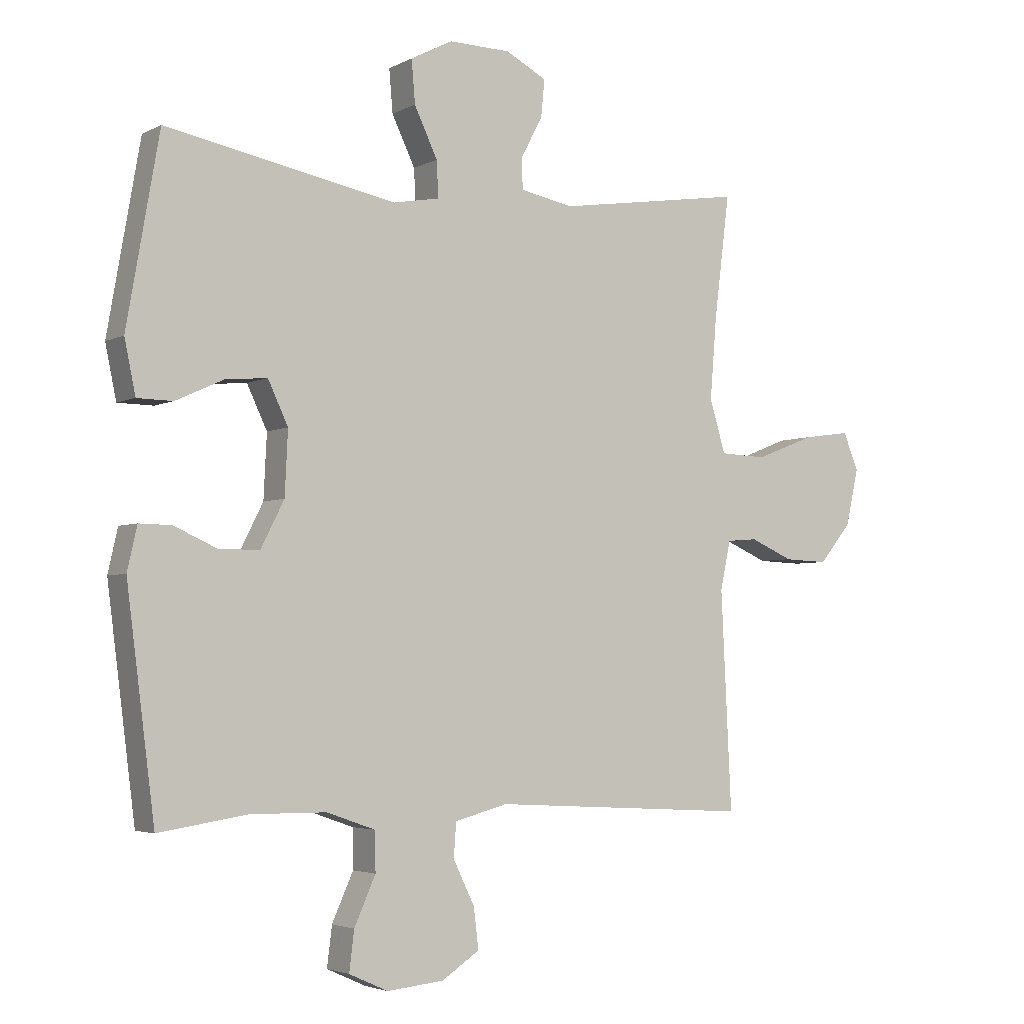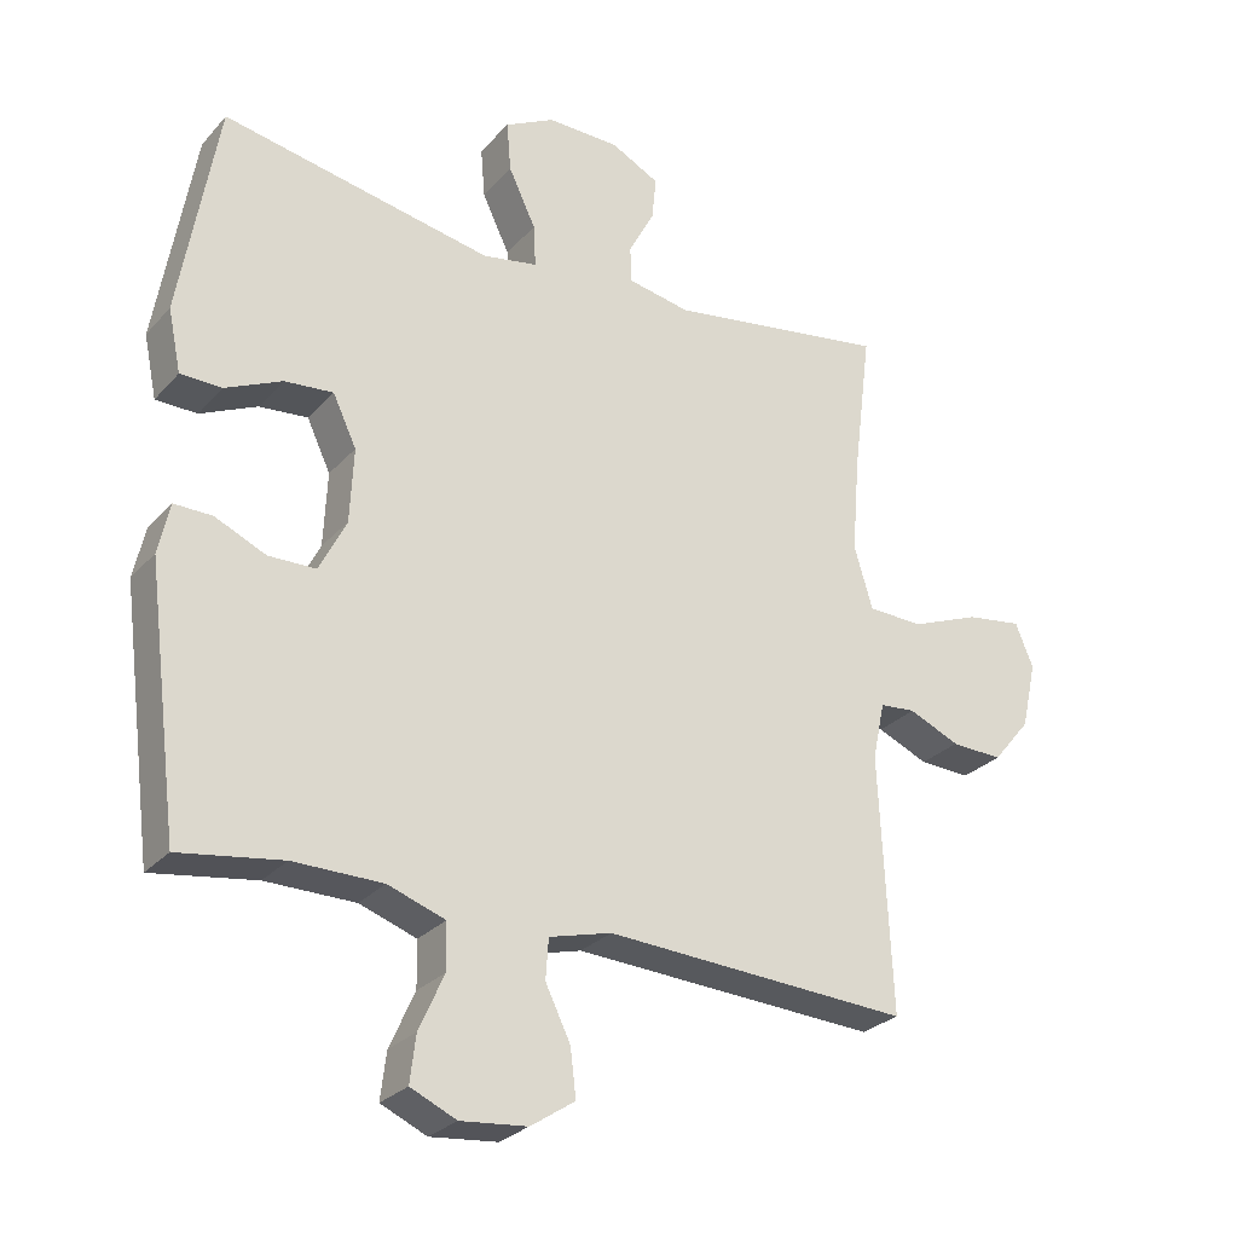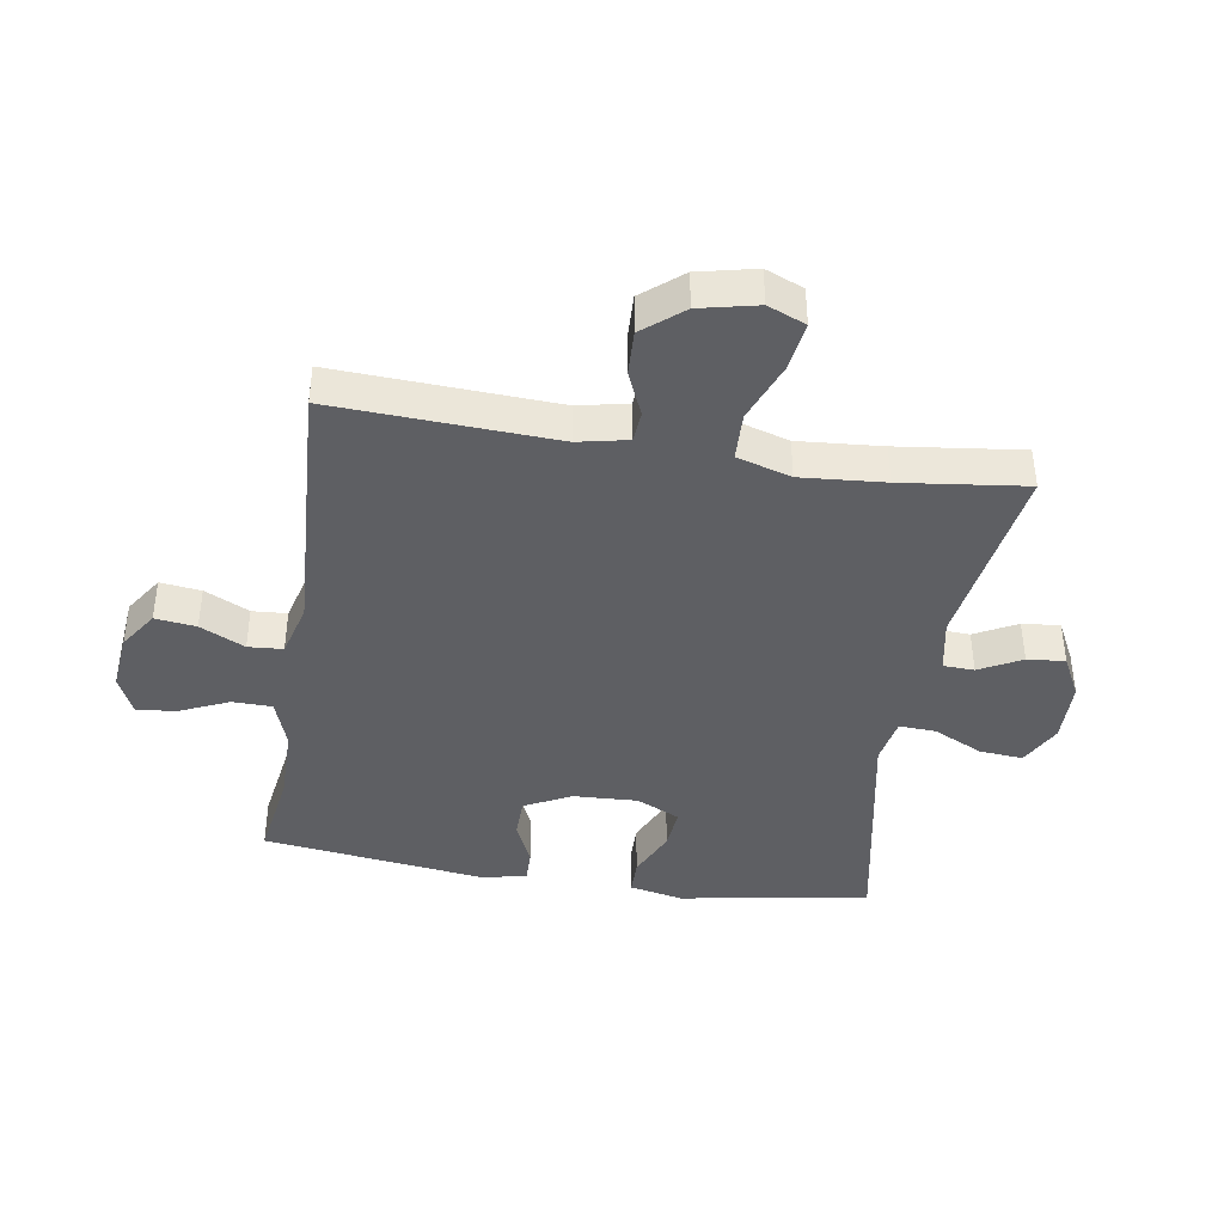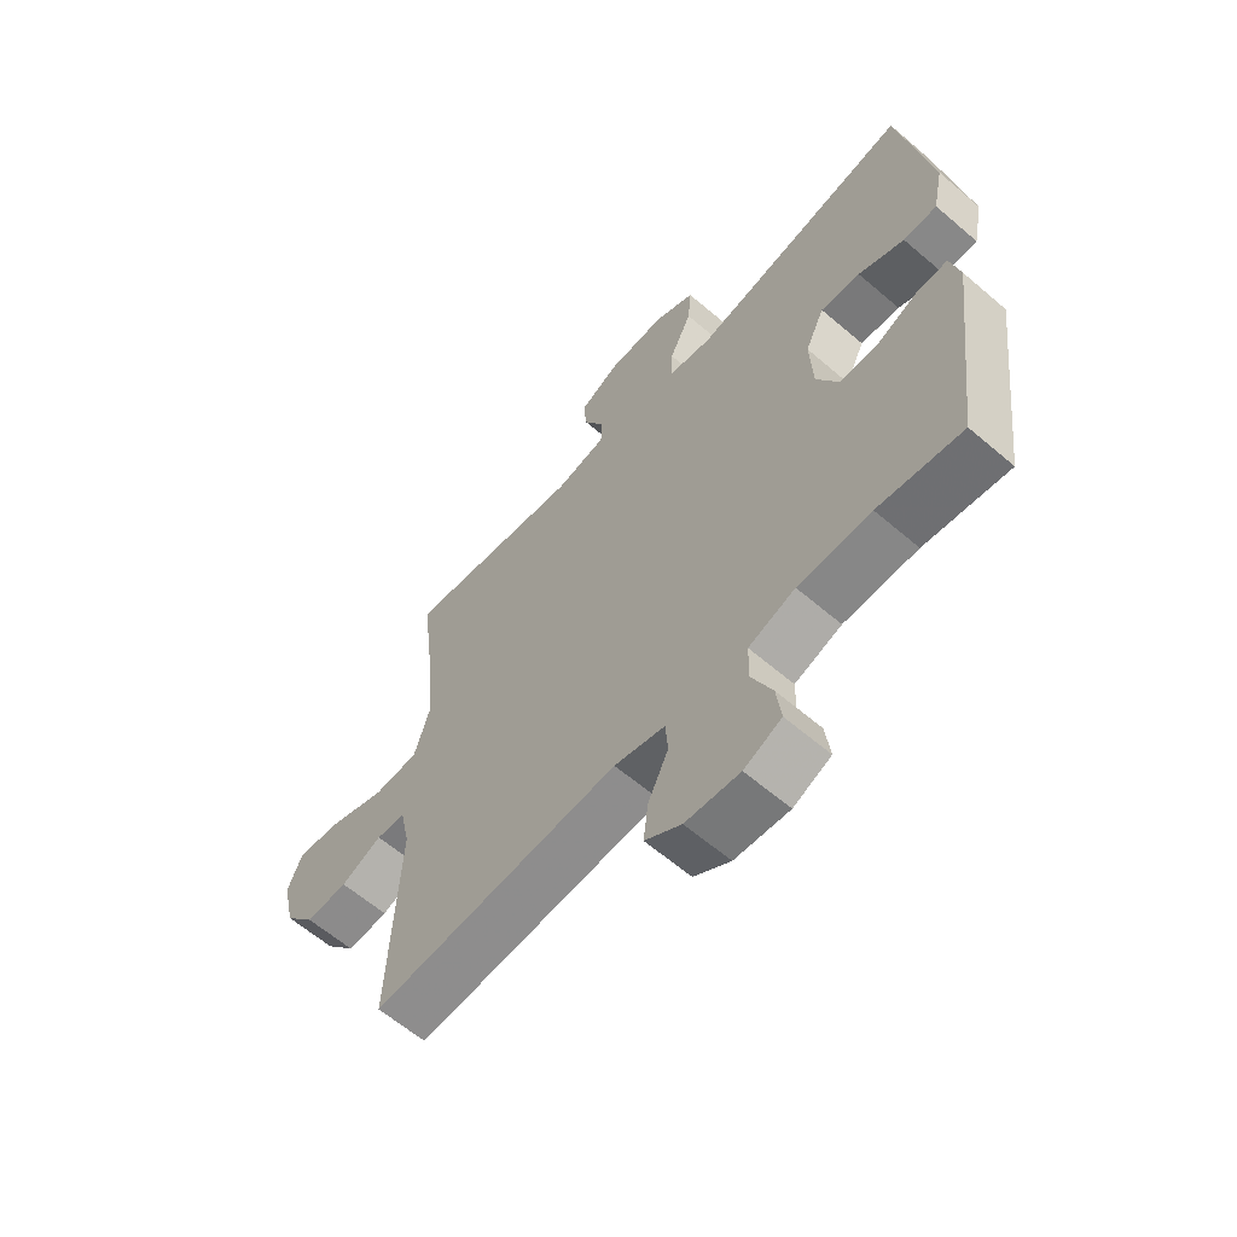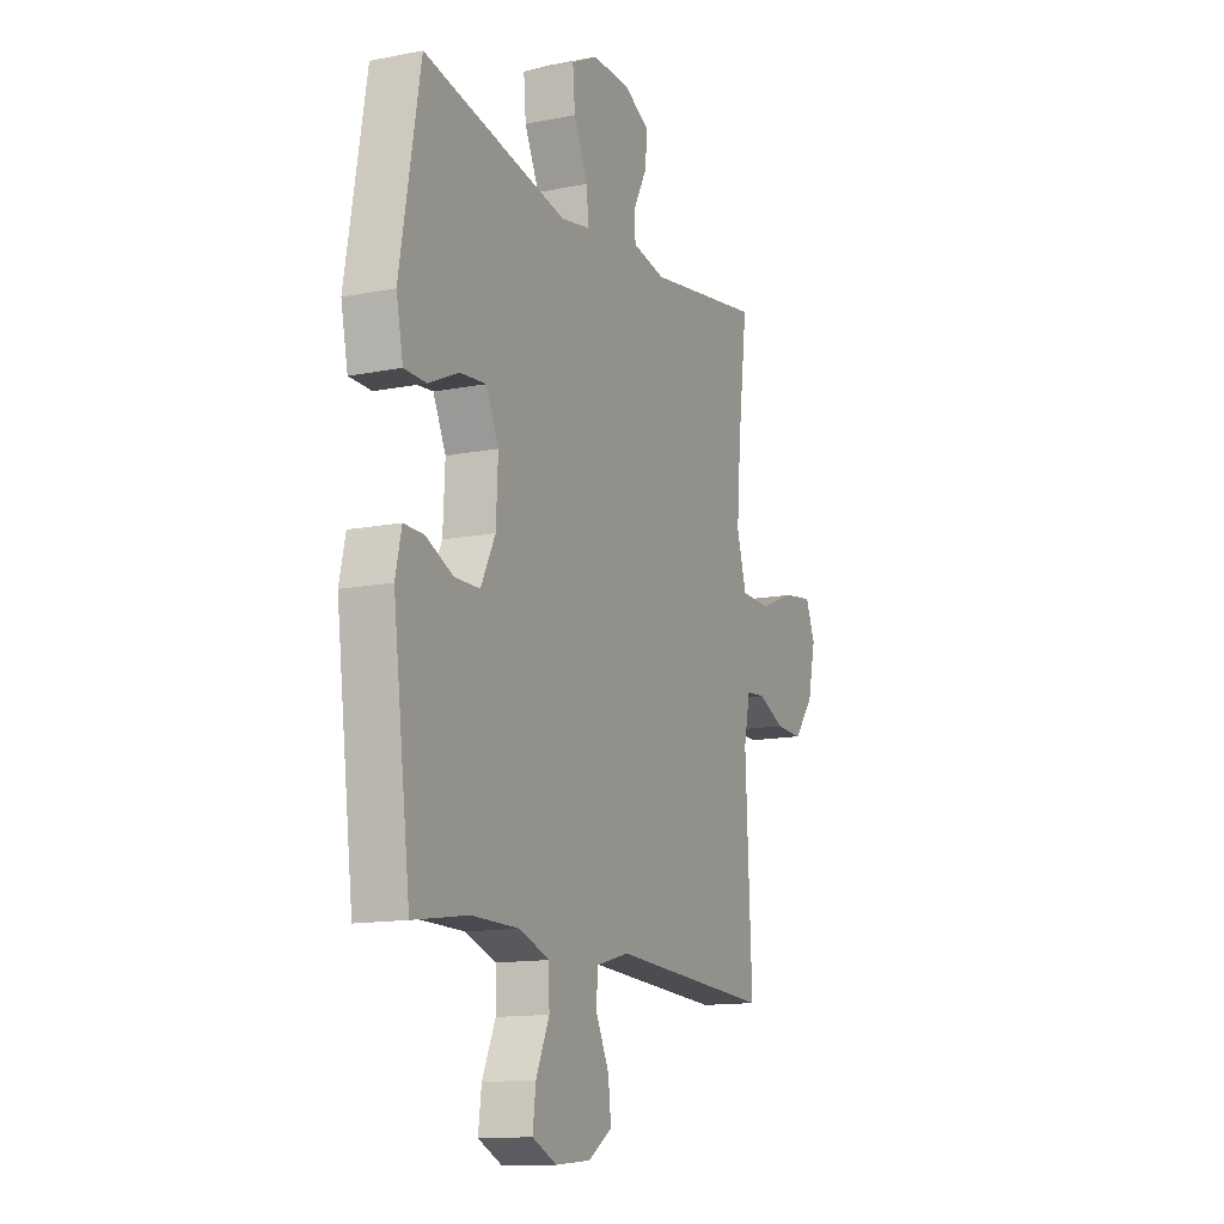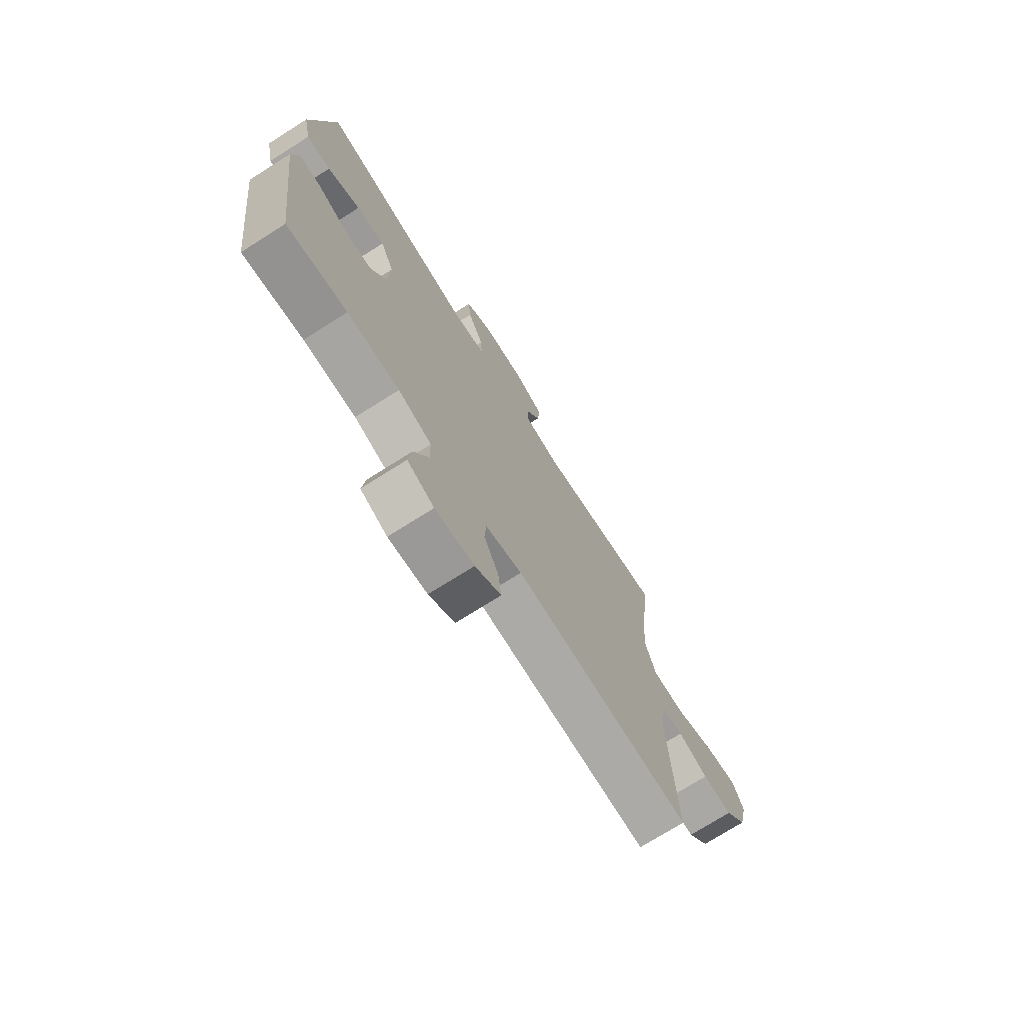
<metadata>
{"format":"obj","ext":"obj","renderer":"f3d","projection":"perspective","resolution":1024,"background":"white","views":[{"elev":-3.7,"azim":148.3,"up":"+Z"},{"elev":-27.3,"azim":147.7,"up":"+Z"},{"elev":-41.0,"azim":-99.2,"up":"+Y"},{"elev":-62.0,"azim":49.0,"up":"+Z"},{"elev":-13.2,"azim":114.2,"up":"+Z"},{"elev":-73.4,"azim":122.3,"up":"+Z"}]}
</metadata>
<code>
v 0.5 0.07 0.5
v 0.553 0.07 0.195
v 0.535 0.07 0.108
v 0.477 0.07 0.107
v 0.398 0.07 0.143
v 0.33 0.07 0.149
v 0.297 0.07 0.079
v 0.302 0.07 -0.025
v 0.34 0.07 -0.1
v 0.406 0.07 -0.101
v 0.477 0.07 -0.069
v 0.53 0.07 -0.068
v 0.546 0.07 -0.139
v 0.5 0.07 -0.5
v 0.356 0.07 -0.478
v 0.231 0.07 -0.479
v 0.151 0.07 -0.507
v 0.15 0.07 -0.571
v 0.185 0.07 -0.649
v 0.193 0.07 -0.714
v 0.129 0.07 -0.743
v 0.036 0.07 -0.734
v -0.026 0.07 -0.693
v -0.018 0.07 -0.627
v 0.017 0.07 -0.555
v 0.013 0.07 -0.499
v -0.074 0.07 -0.476
v -0.5 0.07 -0.5
v -0.483 0.07 -0.144
v -0.5 0.07 -0.064
v -0.55 0.07 -0.06
v -0.621 0.07 -0.091
v -0.693 0.07 -0.094
v -0.746 0.07 -0.03
v -0.767 0.07 0.063
v -0.742 0.07 0.124
v -0.664 0.07 0.113
v -0.567 0.07 0.075
v -0.49 0.07 0.078
v -0.464 0.07 0.165
v -0.475 0.07 0.3
v -0.5 0.07 0.5
v -0.192 0.07 0.453
v -0.105 0.07 0.47
v -0.103 0.07 0.52
v -0.139 0.07 0.588
v -0.145 0.07 0.649
v -0.077 0.07 0.684
v 0.024 0.07 0.686
v 0.093 0.07 0.65
v 0.087 0.07 0.58
v 0.049 0.07 0.5
v 0.046 0.07 0.441
v 0.122 0.07 0.427
v 0.5 0 0.5
v 0.553 0 0.195
v 0.535 0 0.108
v 0.477 0 0.107
v 0.398 0 0.143
v 0.33 0 0.149
v 0.297 0 0.079
v 0.302 0 -0.025
v 0.34 0 -0.1
v 0.406 0 -0.101
v 0.477 0 -0.069
v 0.53 0 -0.068
v 0.546 0 -0.139
v 0.5 0 -0.5
v 0.356 0 -0.478
v 0.231 0 -0.479
v 0.151 0 -0.507
v 0.15 0 -0.571
v 0.185 0 -0.649
v 0.193 0 -0.714
v 0.129 0 -0.743
v 0.036 0 -0.734
v -0.026 0 -0.693
v -0.018 0 -0.627
v 0.017 0 -0.555
v 0.013 0 -0.499
v -0.074 0 -0.476
v -0.5 0 -0.5
v -0.483 0 -0.144
v -0.5 0 -0.064
v -0.55 0 -0.06
v -0.621 0 -0.091
v -0.693 0 -0.094
v -0.746 0 -0.03
v -0.767 0 0.063
v -0.742 0 0.124
v -0.664 0 0.113
v -0.567 0 0.075
v -0.49 0 0.078
v -0.464 0 0.165
v -0.475 0 0.3
v -0.5 0 0.5
v -0.192 0 0.453
v -0.105 0 0.47
v -0.103 0 0.52
v -0.139 0 0.588
v -0.145 0 0.649
v -0.077 0 0.684
v 0.024 0 0.686
v 0.093 0 0.65
v 0.087 0 0.58
v 0.049 0 0.5
v 0.046 0 0.441
v 0.122 0 0.427
f 50 51 52
f 49 50 52
f 48 49 52
f 47 48 52
f 46 47 52
f 45 46 52
f 44 45 52 53
f 43 44 53
f 41 42 43
f 43 53 54
f 41 43 54
f 40 41 54
f 36 37 38
f 35 36 38
f 34 35 38
f 33 34 38
f 32 33 38
f 31 32 38
f 30 31 38 39
f 40 54 1
f 39 40 1
f 30 39 1
f 29 30 1
f 23 24 25
f 22 23 25
f 21 22 25
f 20 21 25
f 19 20 25
f 18 19 25
f 17 18 25 26
f 16 17 26 27
f 13 14 15
f 12 13 15
f 11 12 15
f 10 11 15
f 15 16 27
f 10 15 27
f 9 10 27
f 3 4 5
f 2 3 5
f 1 2 5
f 1 5 6
f 29 1 6
f 27 28 29
f 9 27 29
f 8 9 29
f 7 8 29
f 6 7 29
f 106 105 104
f 106 104 103
f 106 103 102
f 106 102 101
f 106 101 100
f 106 100 99
f 107 106 99 98
f 107 98 97
f 97 96 95
f 108 107 97
f 108 97 95
f 108 95 94
f 92 91 90
f 92 90 89
f 92 89 88
f 92 88 87
f 92 87 86
f 92 86 85
f 93 92 85 84
f 55 108 94
f 55 94 93
f 55 93 84
f 55 84 83
f 79 78 77
f 79 77 76
f 79 76 75
f 79 75 74
f 79 74 73
f 79 73 72
f 80 79 72 71
f 81 80 71 70
f 69 68 67
f 69 67 66
f 69 66 65
f 69 65 64
f 81 70 69
f 81 69 64
f 81 64 63
f 59 58 57
f 59 57 56
f 59 56 55
f 60 59 55
f 60 55 83
f 83 82 81
f 83 81 63
f 83 63 62
f 83 62 61
f 83 61 60
f 1 55 56 2
f 2 56 57 3
f 3 57 58 4
f 4 58 59 5
f 5 59 60 6
f 6 60 61 7
f 7 61 62 8
f 8 62 63 9
f 9 63 64 10
f 10 64 65 11
f 11 65 66 12
f 12 66 67 13
f 13 67 68 14
f 14 68 69 15
f 15 69 70 16
f 16 70 71 17
f 17 71 72 18
f 18 72 73 19
f 19 73 74 20
f 20 74 75 21
f 21 75 76 22
f 22 76 77 23
f 23 77 78 24
f 24 78 79 25
f 25 79 80 26
f 26 80 81 27
f 27 81 82 28
f 28 82 83 29
f 29 83 84 30
f 30 84 85 31
f 31 85 86 32
f 32 86 87 33
f 33 87 88 34
f 34 88 89 35
f 35 89 90 36
f 36 90 91 37
f 37 91 92 38
f 38 92 93 39
f 39 93 94 40
f 40 94 95 41
f 41 95 96 42
f 42 96 97 43
f 43 97 98 44
f 44 98 99 45
f 45 99 100 46
f 46 100 101 47
f 47 101 102 48
f 48 102 103 49
f 49 103 104 50
f 50 104 105 51
f 51 105 106 52
f 52 106 107 53
f 53 107 108 54
f 54 108 55 1

</code>
